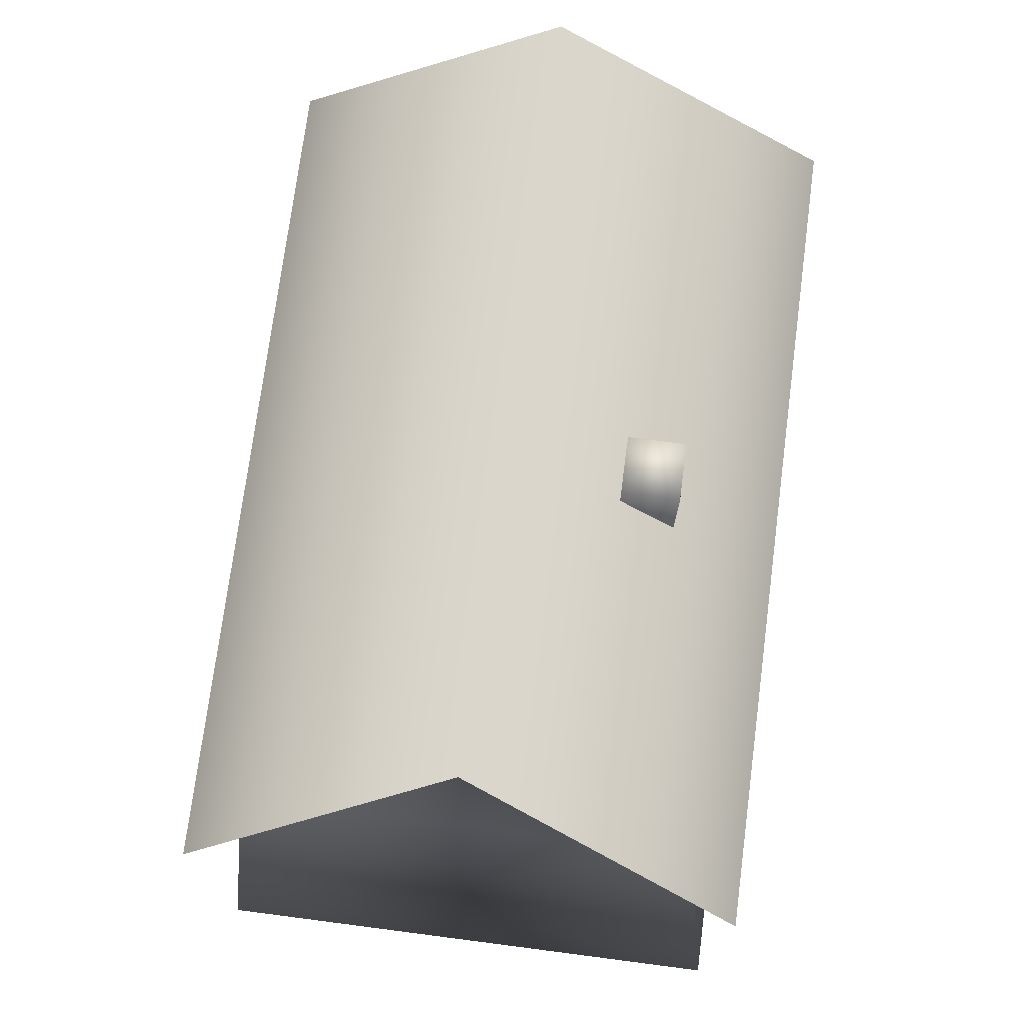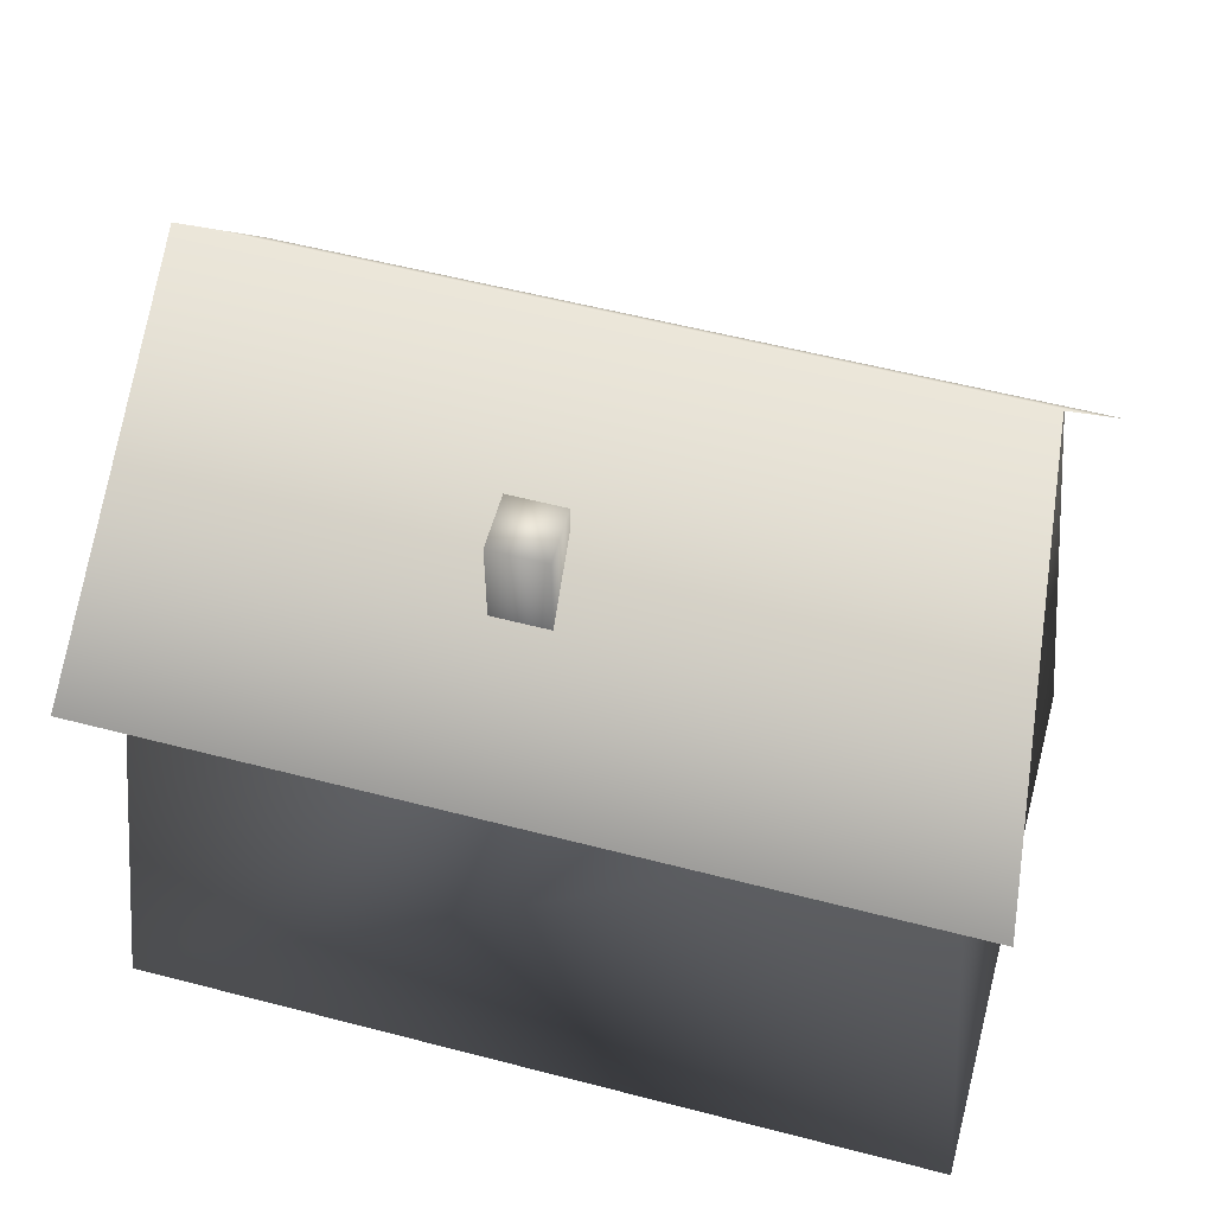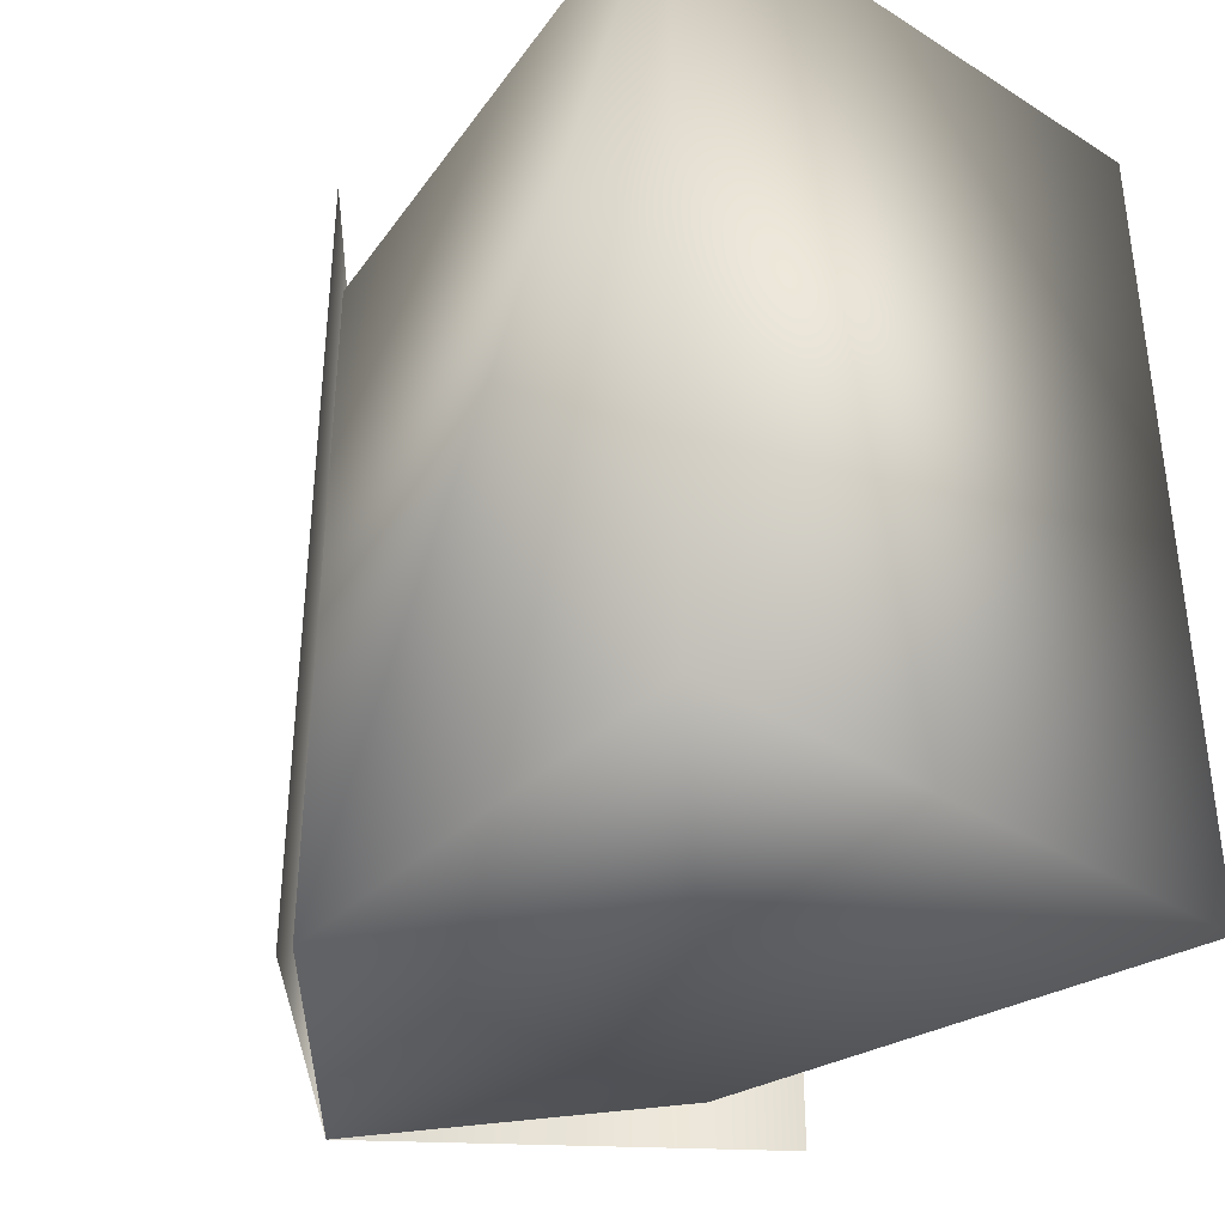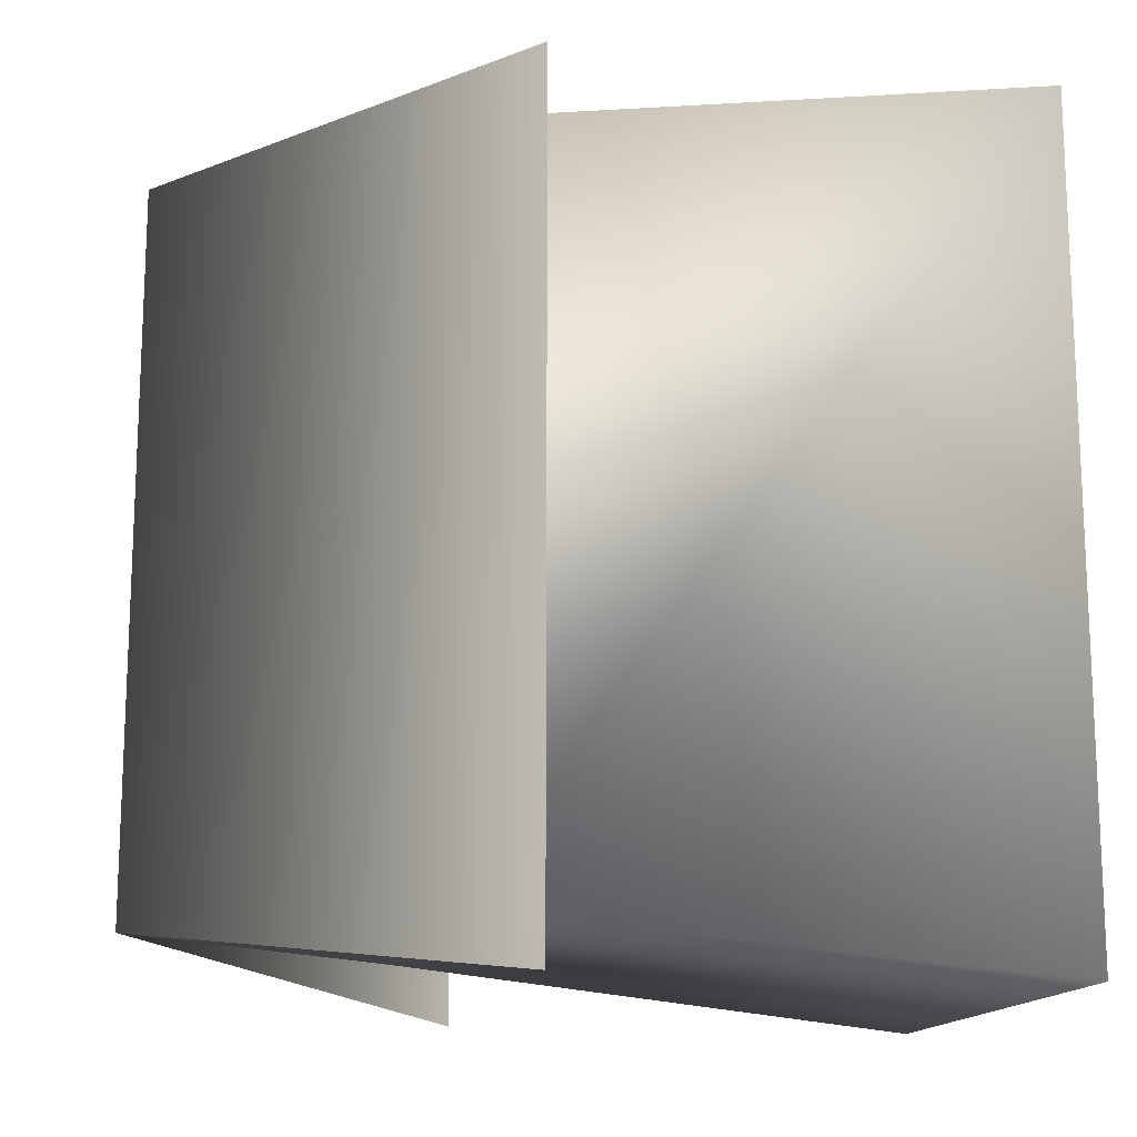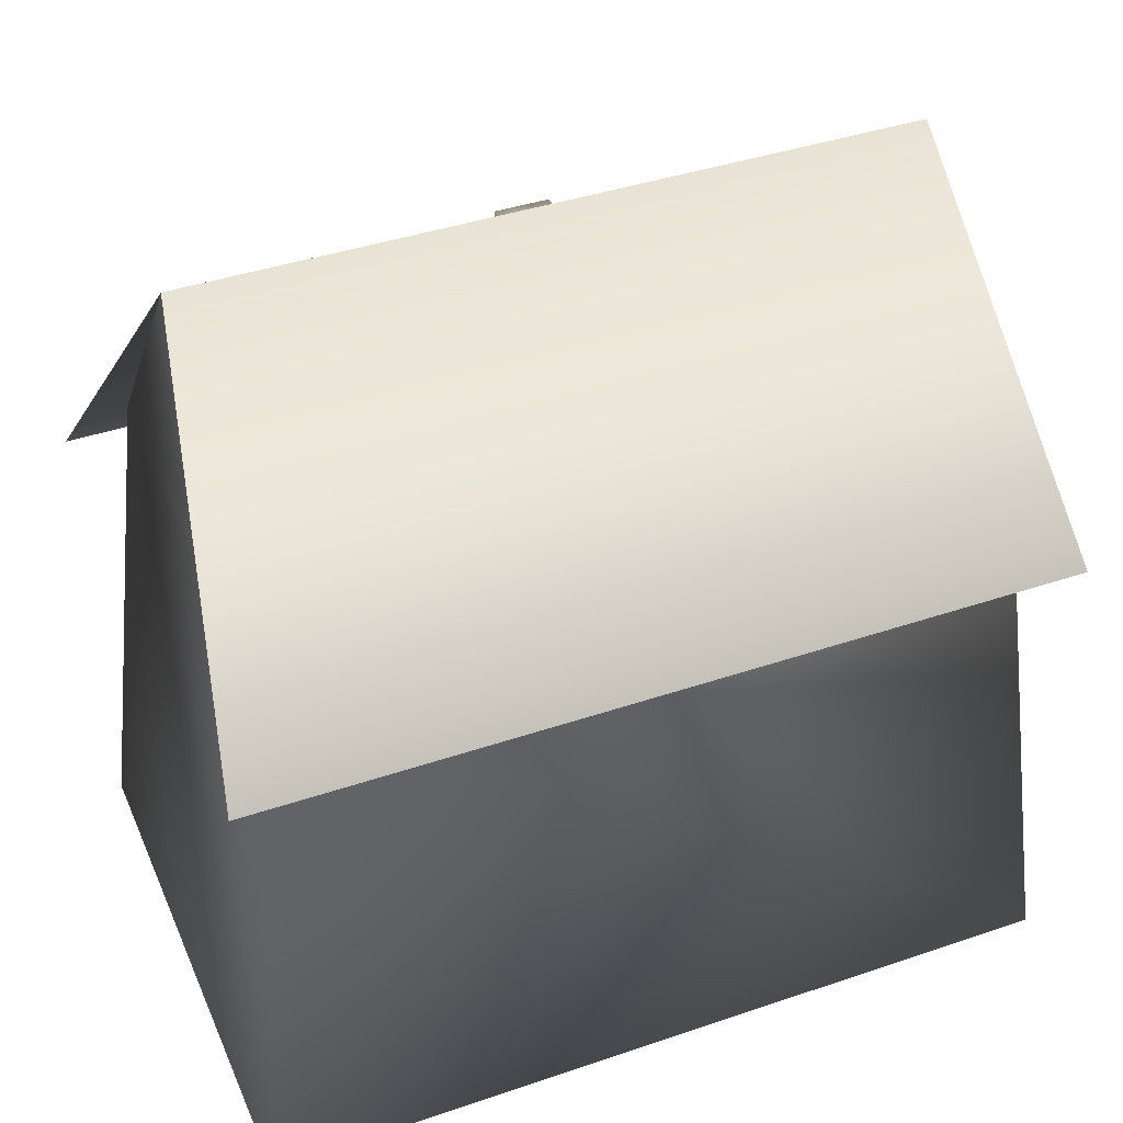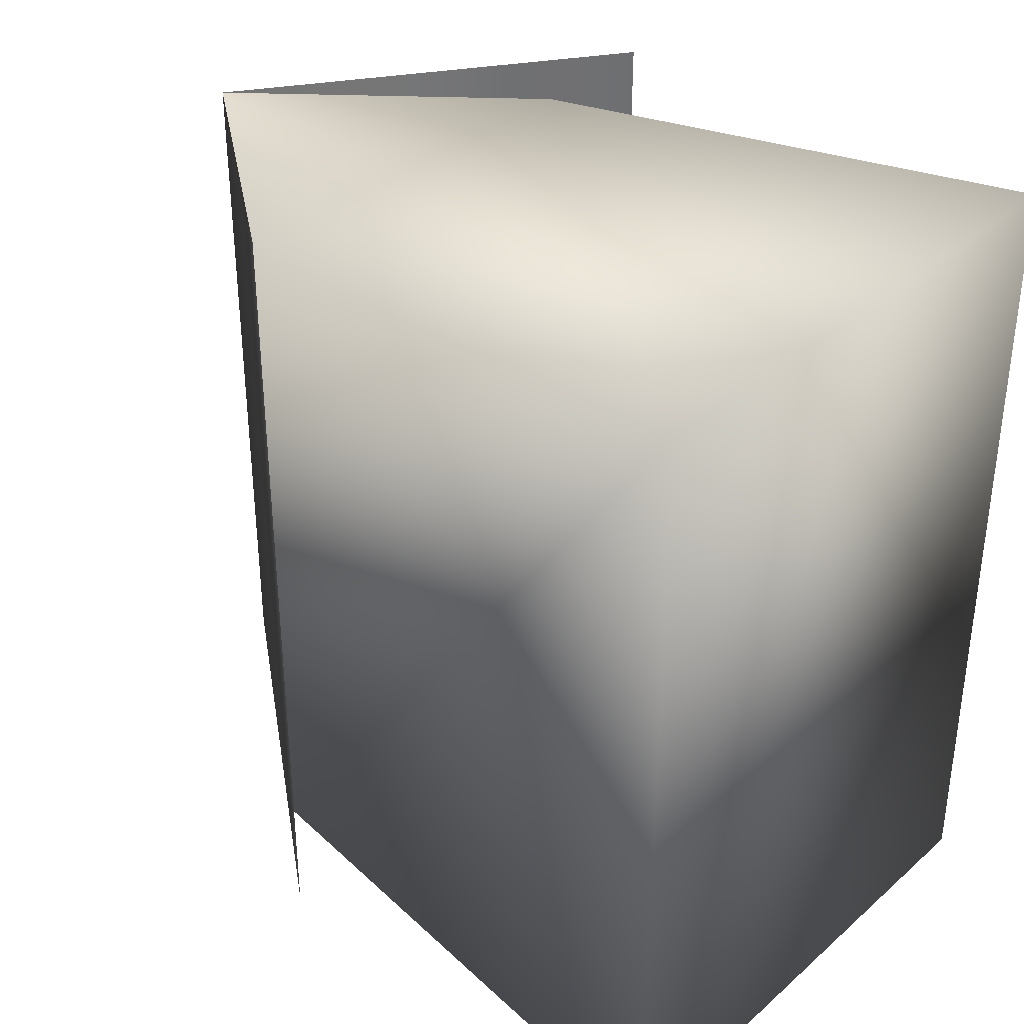
<metadata>
{"format":"obj","ext":"obj","renderer":"f3d","projection":"perspective","resolution":1024,"background":"white","views":[{"elev":73.9,"azim":7.4,"up":"+Y"},{"elev":56.7,"azim":105.2,"up":"+Y"},{"elev":-36.3,"azim":-39.0,"up":"+Z"},{"elev":-14.8,"azim":-100.8,"up":"+Z"},{"elev":41.0,"azim":-112.4,"up":"+Y"},{"elev":35.4,"azim":-48.7,"up":"+Z"}]}
</metadata>
<code>
v 0.6583 0.025 0.975
v 0.6583 0.025 0.025
v 0.025 0.025 0.025
v 0.025 0.025 0.975
v 0.595 0.6583 0.9117
v 0.595 0.6583 0.08833
v 0.08833 0.6583 0.08833
v 0.08833 0.6583 0.9117
v 0.3417 0.975 0.9117
v 0.3417 0.975 0.08833
v 0.6583 0.5823 0.975
v 0.6583 0.5823 0.025
v 0.025 0.5823 0.025
v 0.025 0.5823 0.975
v 0.4683 0.6583 0.5
v 0.5317 0.6583 0.5
v 0.5317 0.6583 0.5633
v 0.4683 0.6583 0.5633
v 0.4683 0.8483 0.5
v 0.5317 0.8483 0.5
v 0.5317 0.8483 0.5633
v 0.4683 0.8483 0.5633
v 0.3417 0.975 0.08833
v 0.3417 0.975 0.9117
f 1 4 3
f 6 2 3
f 4 1 5
f 6 5 1
f 7 3 4
f 6 7 23
f 8 5 24
f 13 14 9
f 11 12 10
f 22 18 15
f 18 22 17
f 19 15 16
f 17 21 16
f 19 20 21
f 1 3 2
f 6 3 7
f 4 5 8
f 6 1 2
f 7 4 8
f 13 9 10
f 9 11 10
f 22 15 19
f 21 17 22
f 19 16 20
f 16 21 20
f 19 21 22

</code>
